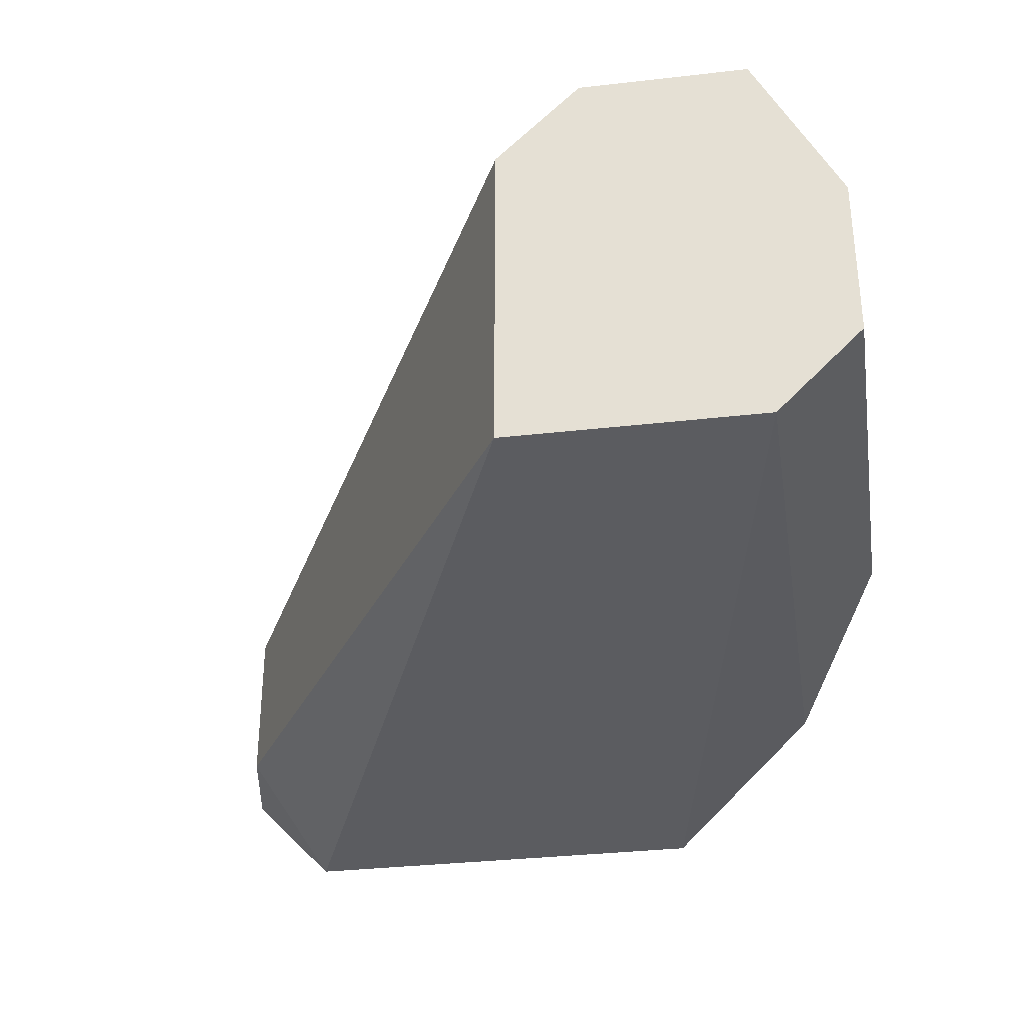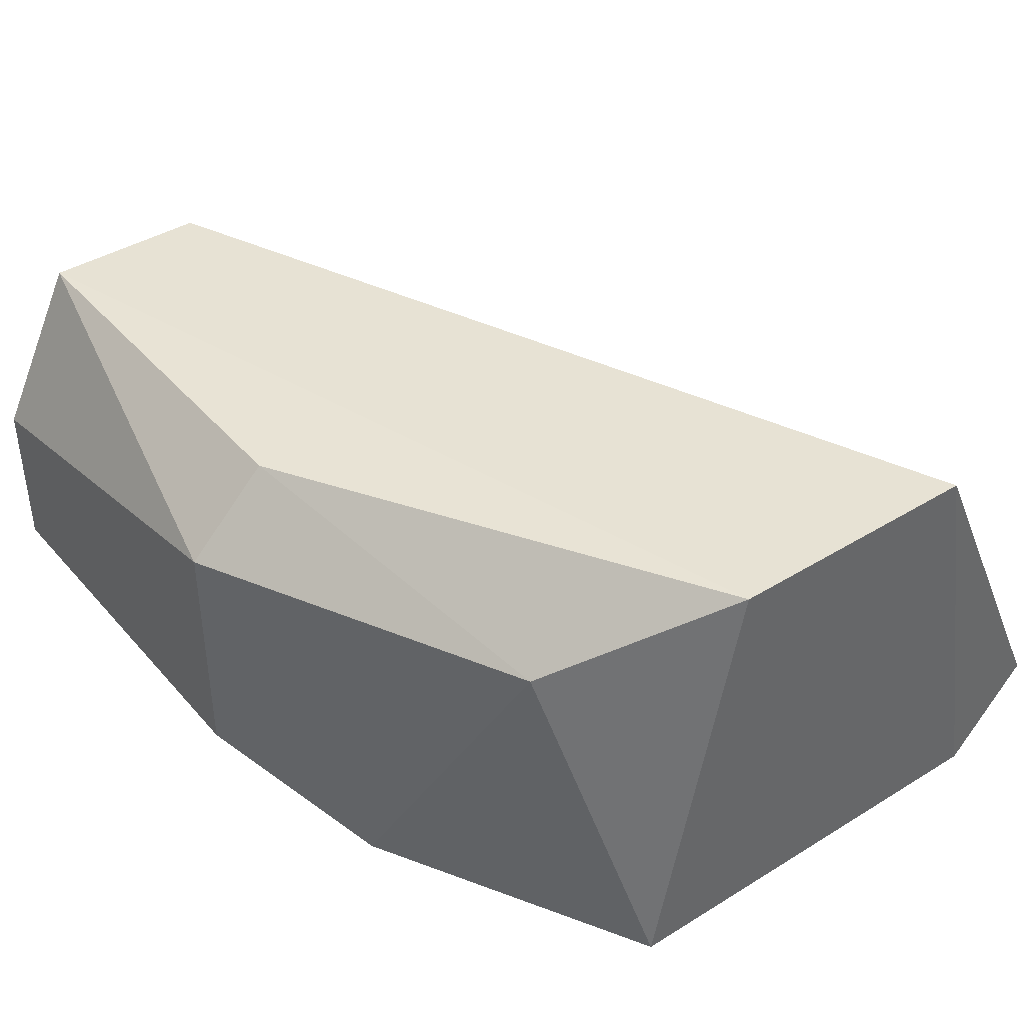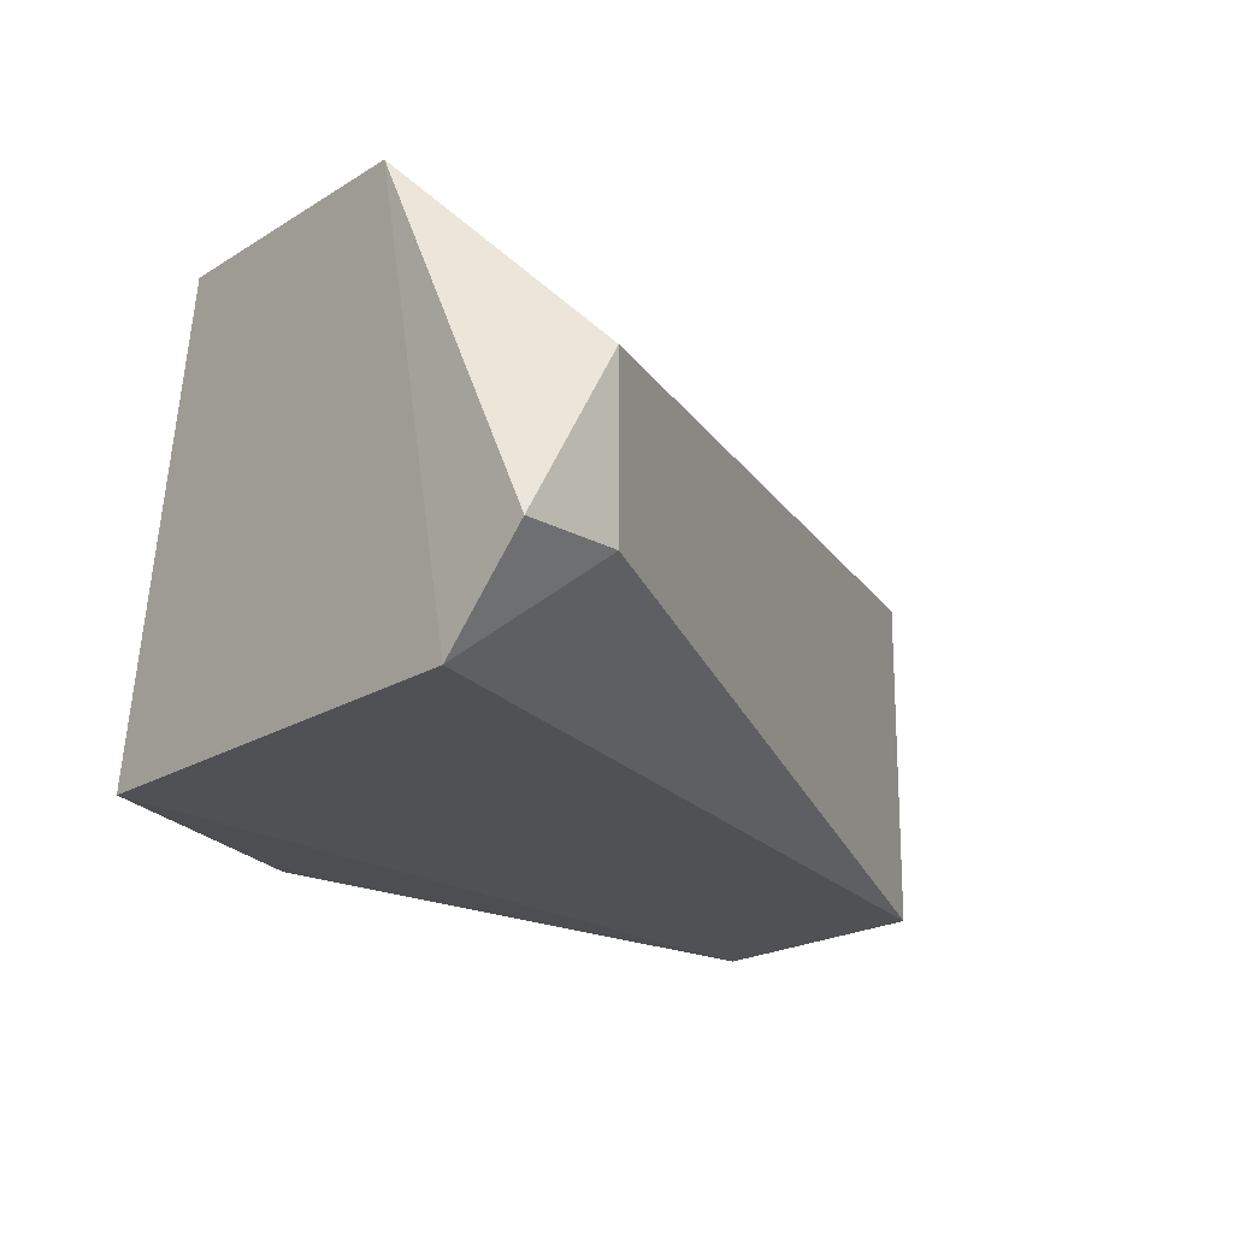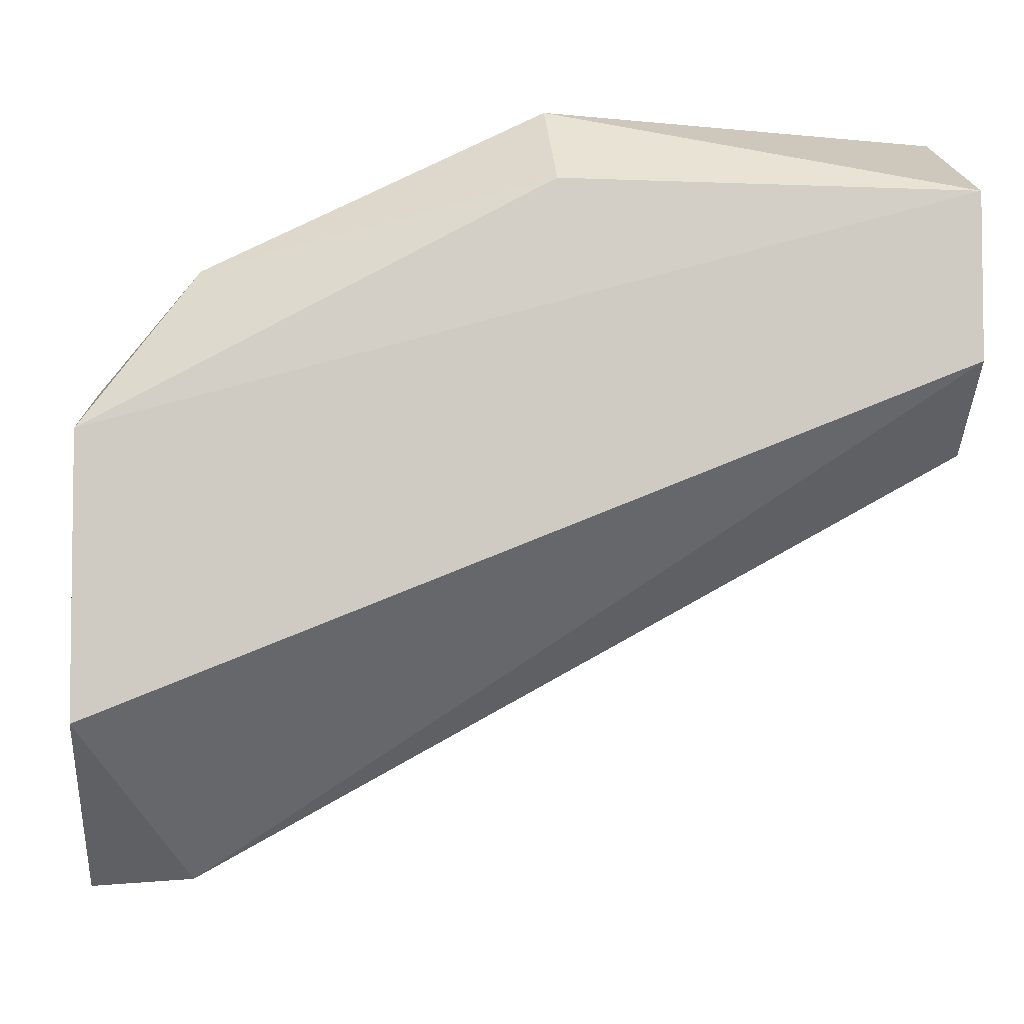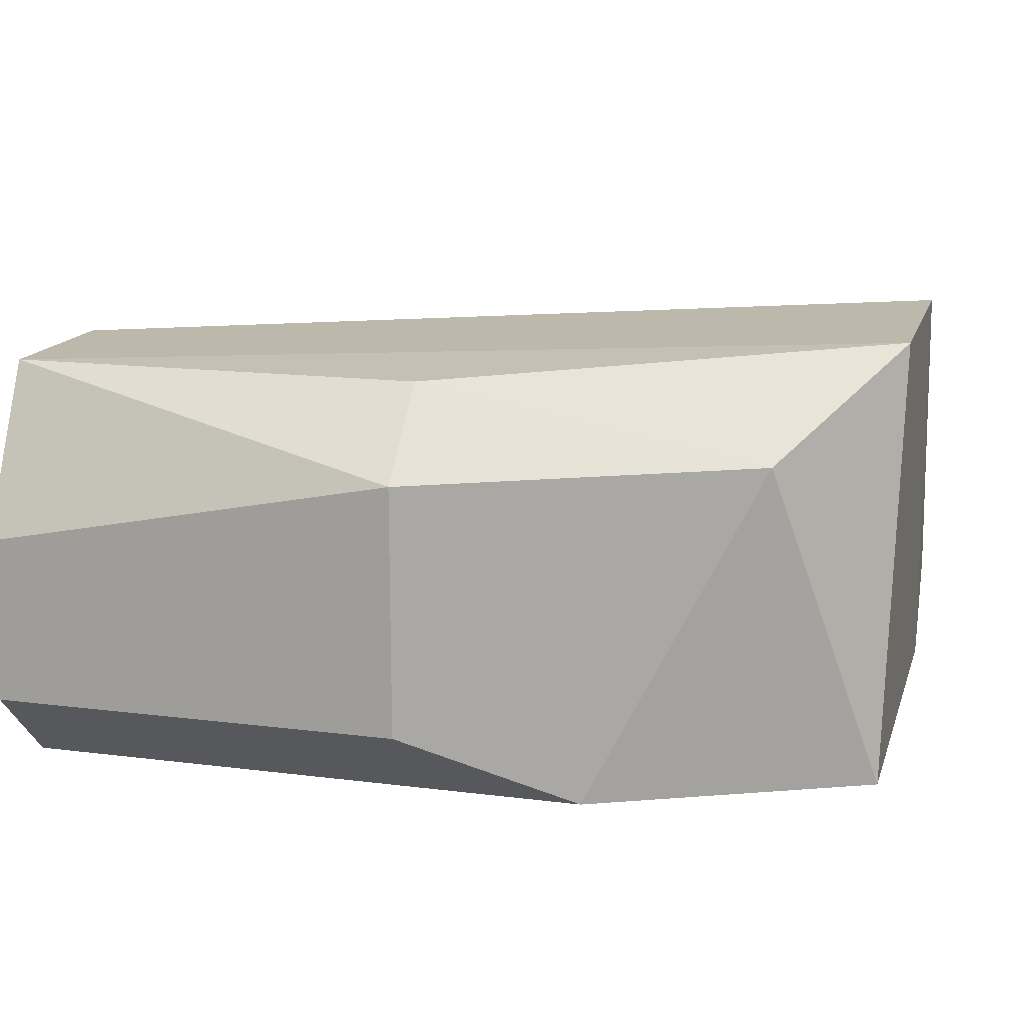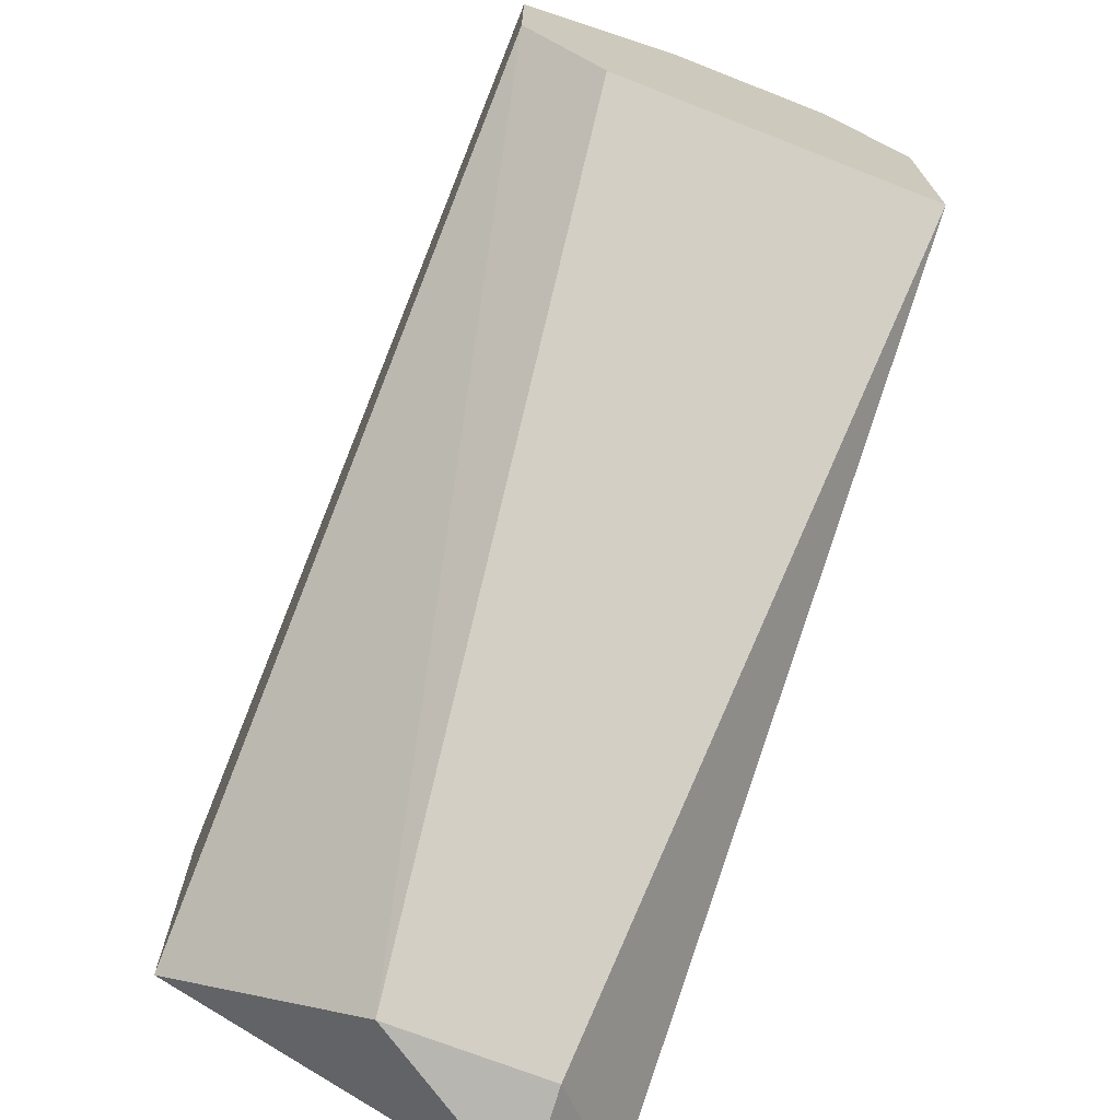
<metadata>
{"format":"obj","ext":"obj","renderer":"f3d","projection":"perspective","resolution":1024,"background":"white","views":[{"elev":-33.6,"azim":98.9,"up":"+Z"},{"elev":40.9,"azim":-126.9,"up":"+Z"},{"elev":-20.1,"azim":-41.3,"up":"+Z"},{"elev":-4.6,"azim":-7.9,"up":"+Y"},{"elev":15.2,"azim":-164.8,"up":"+Z"},{"elev":-71.3,"azim":68.6,"up":"+Y"}]}
</metadata>
<code>
v 0.1397 0.08605 -0.0278
v 0.2626 0.184 0.009758
v 0.2626 0.184 -0.0141
v 0.1397 0.1492 -0.0278
v 0.1391 0.1367 0.03572
v 0.2626 0.1362 0.02169
v 0.2626 0.1362 -0.02604
v 0.1552 0.07656 0.009758
v 0.2029 0.184 0.02169
v 0.2626 0.1482 0.03363
v 0.1391 0.09836 0.03572
v 0.1791 0.172 -0.02604
v 0.2626 0.172 0.03363
v 0.1402 0.07381 -0.01502
v 0.1552 0.1601 0.02169
v 0.2626 0.172 -0.02604
v 0.2029 0.184 -0.0141
v 0.2029 0.172 0.03363
v 0.1552 0.07656 -0.0141
f 8 14 19
f 4 1 5
f 3 2 6
f 3 6 7
f 1 4 7
f 7 6 8
f 2 3 9
f 6 2 10
f 8 6 10
f 5 1 11
f 10 5 11
f 8 10 11
f 2 9 13
f 10 2 13
f 5 10 13
f 11 1 14
f 8 11 14
f 4 5 15
f 12 4 15
f 3 7 16
f 7 4 16
f 12 3 16
f 4 12 16
f 9 3 17
f 3 12 17
f 15 9 17
f 12 15 17
f 13 9 18
f 5 13 18
f 15 5 18
f 9 15 18
f 1 7 19
f 7 8 19
f 14 1 19

</code>
